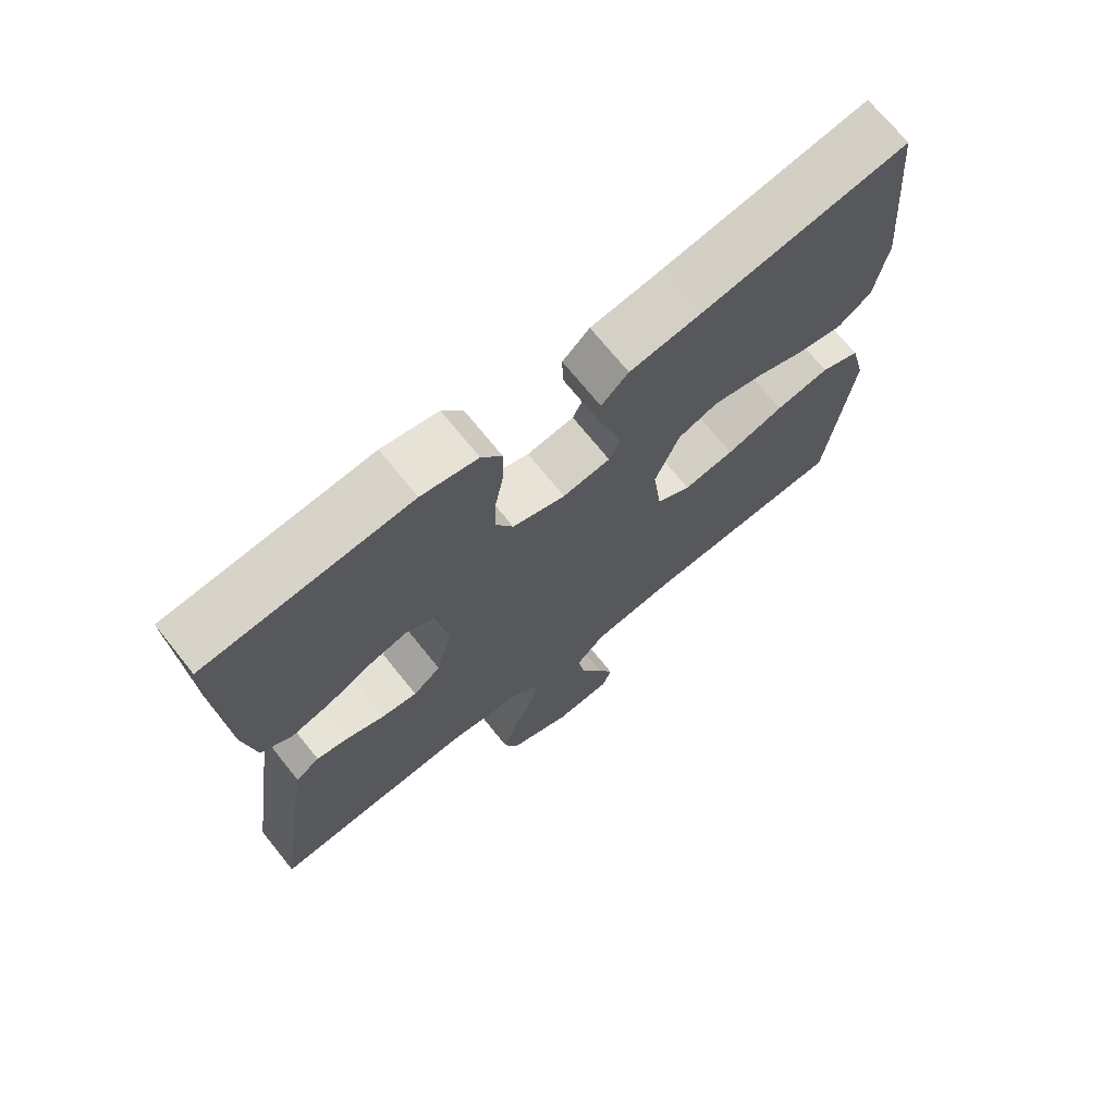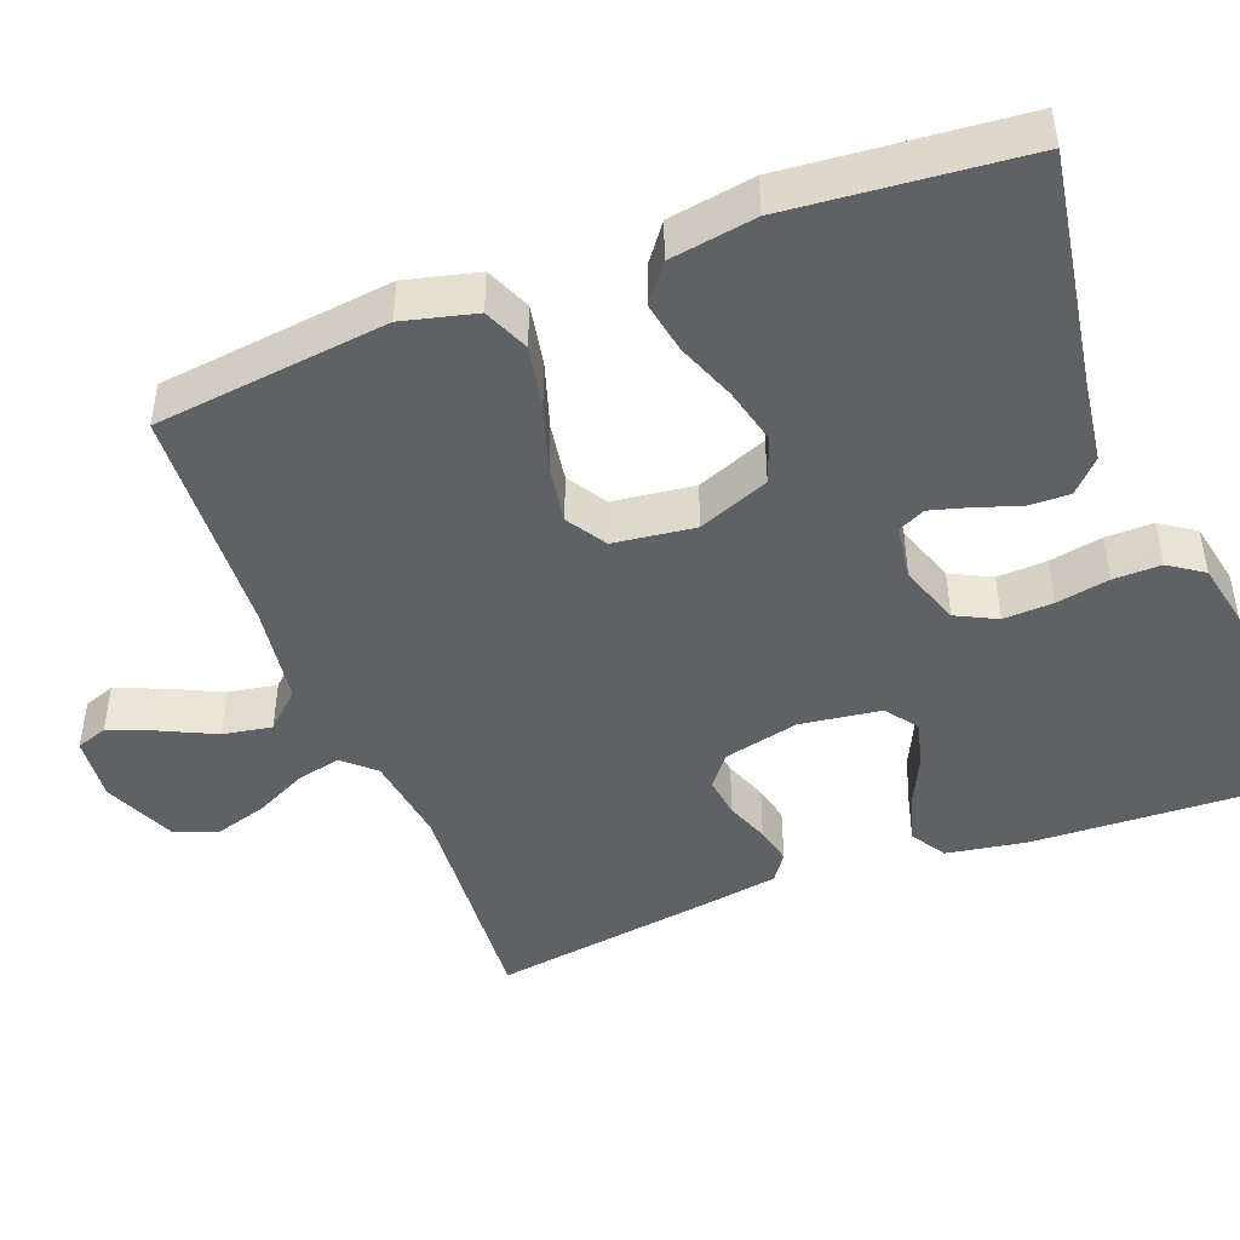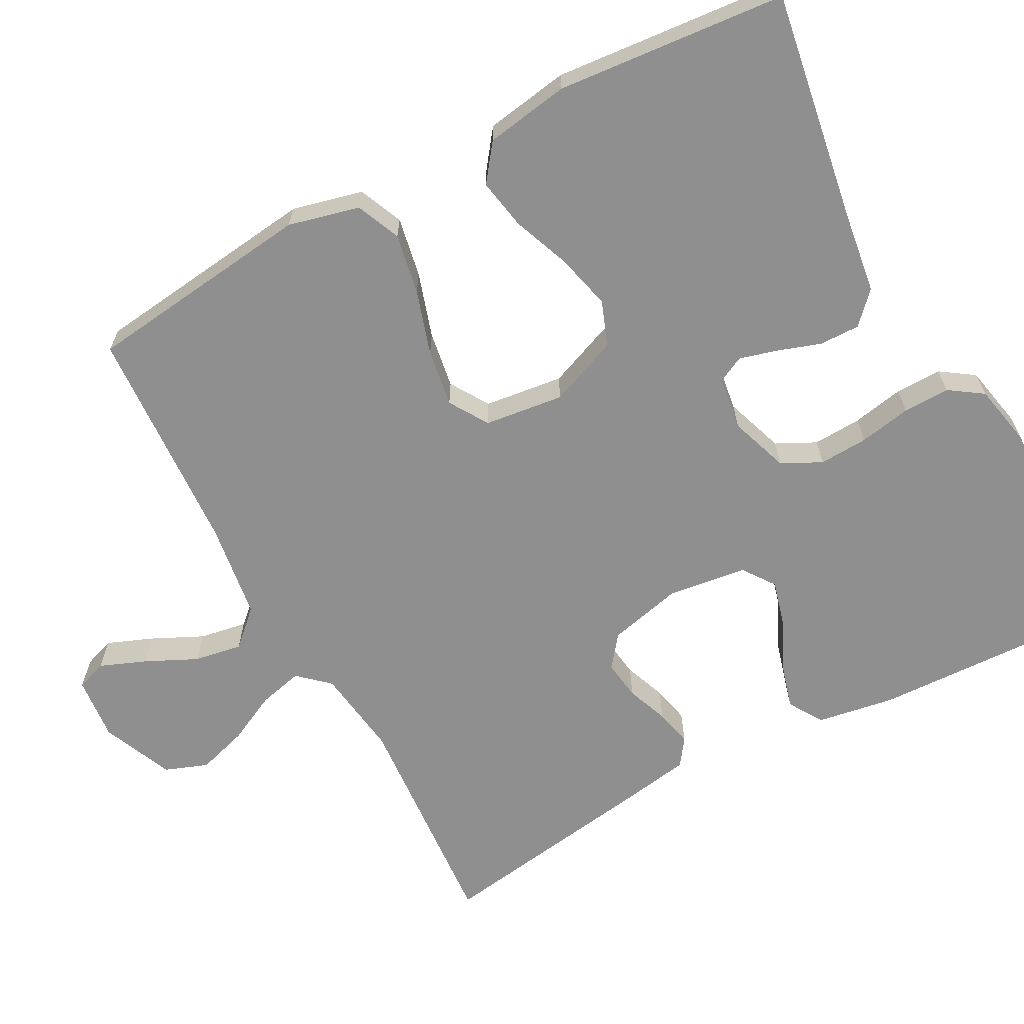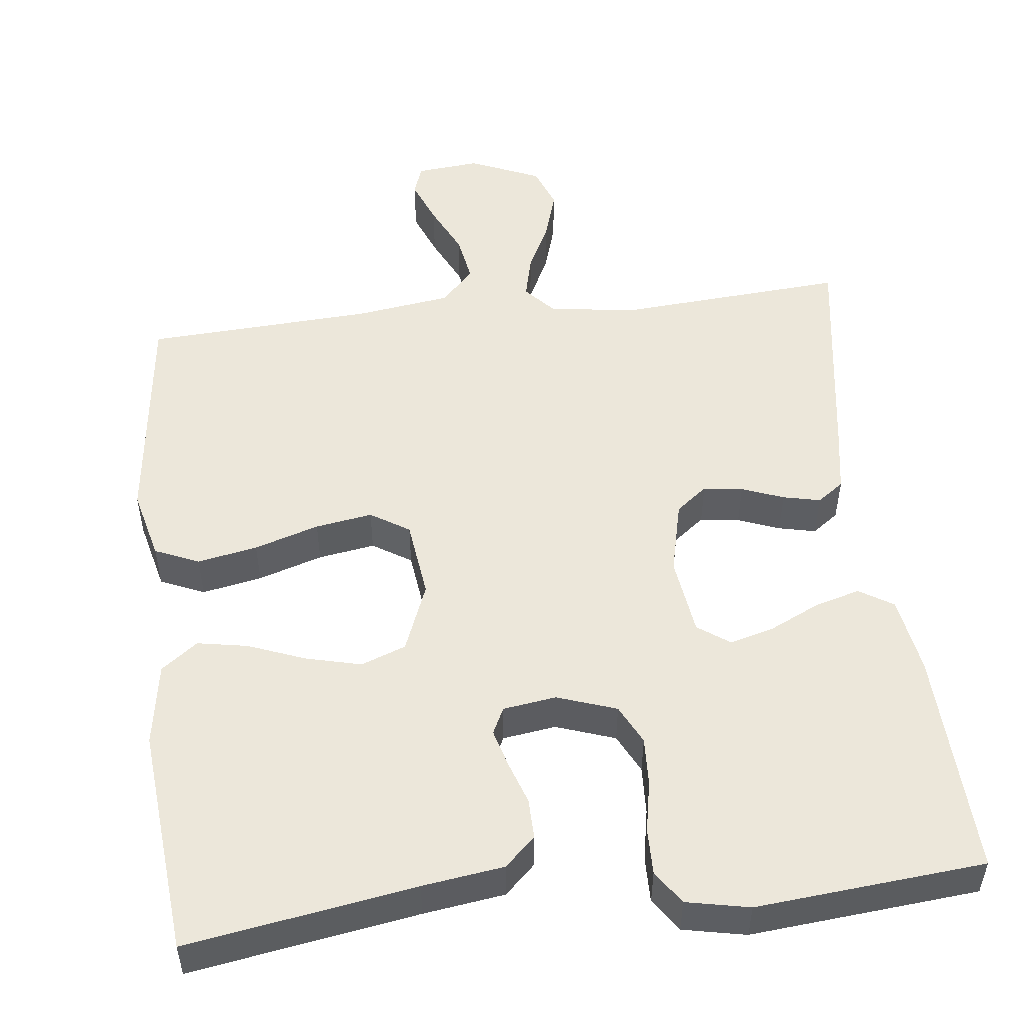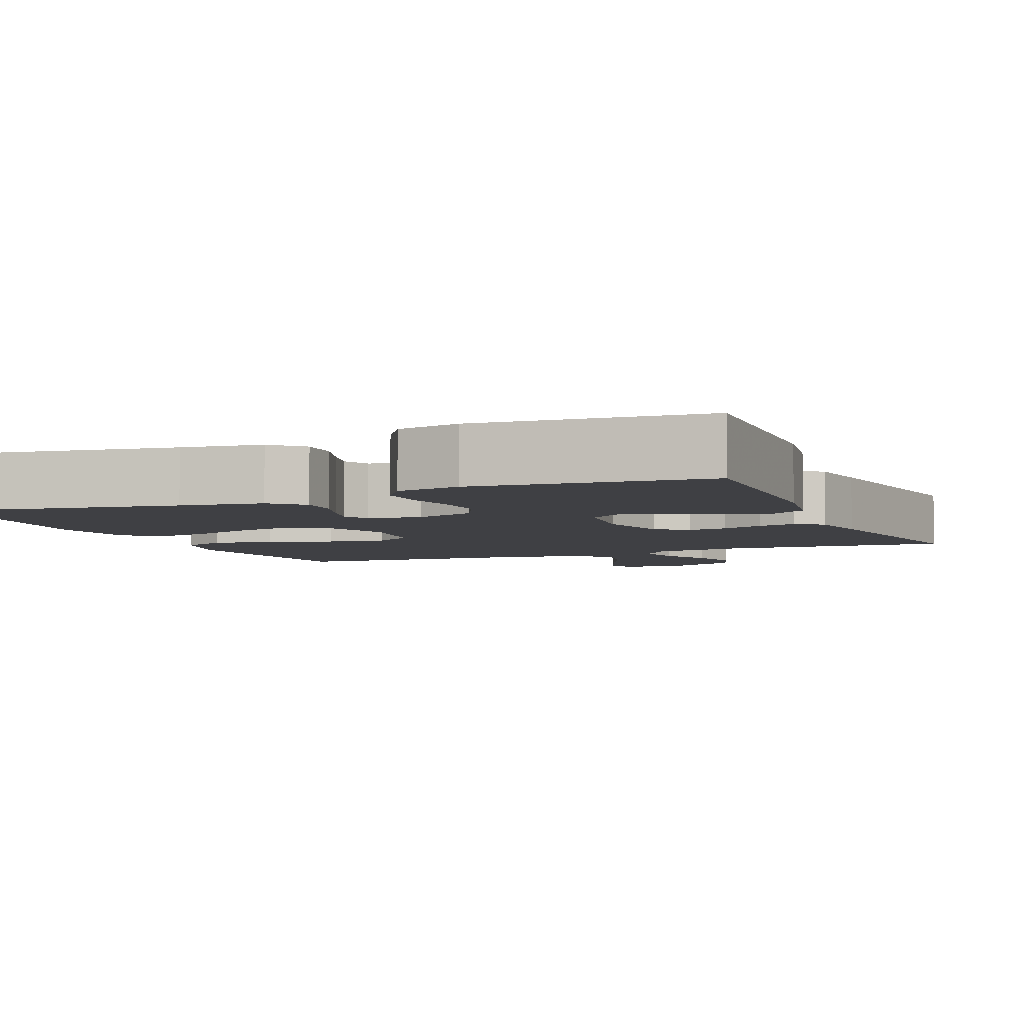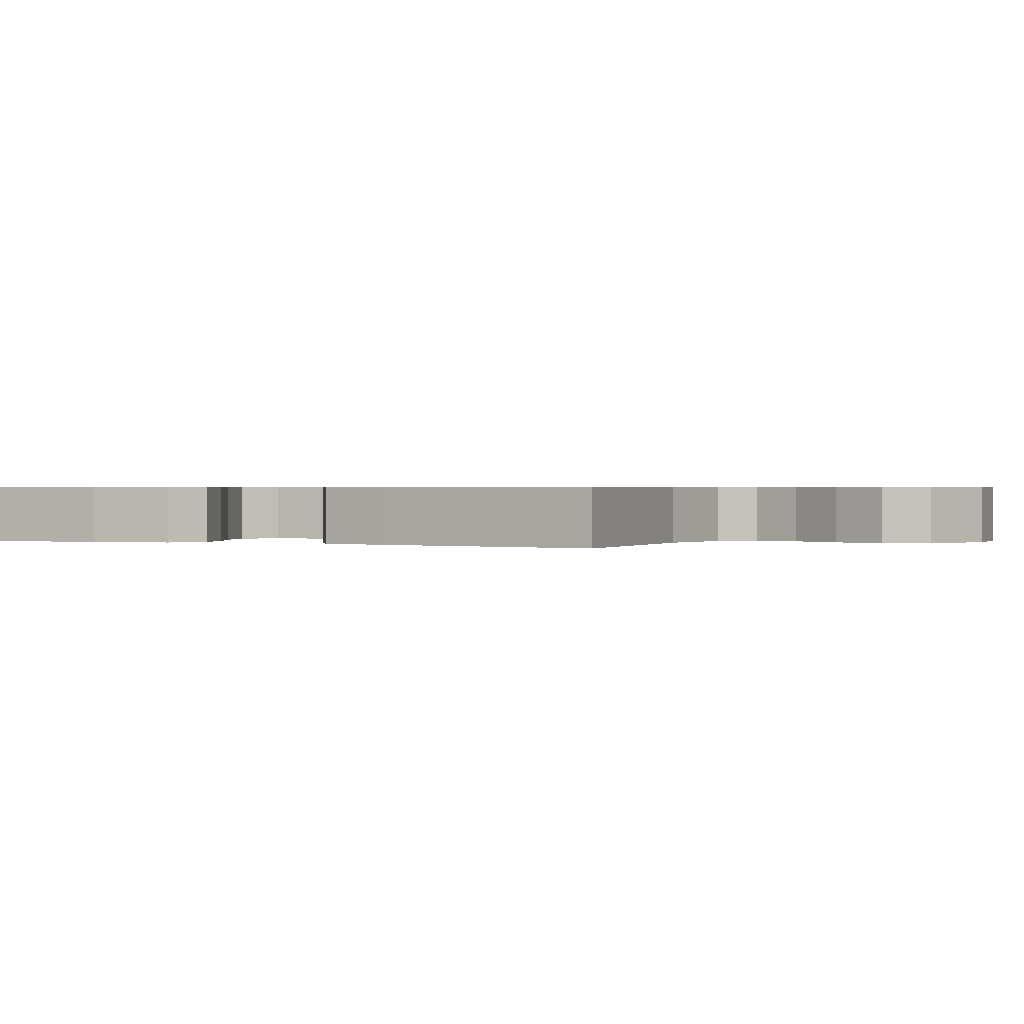
<metadata>
{"format":"obj","ext":"obj","renderer":"f3d","projection":"perspective","resolution":1024,"background":"white","views":[{"elev":71.0,"azim":141.2,"up":"+Z"},{"elev":-45.8,"azim":-69.1,"up":"+Y"},{"elev":-65.4,"azim":-61.7,"up":"+Y"},{"elev":51.6,"azim":-6.6,"up":"+Y"},{"elev":-5.1,"azim":22.7,"up":"+Y"},{"elev":0.6,"azim":116.0,"up":"+Y"}]}
</metadata>
<code>
v -0.5 0.07 0.5
v -0.2 0.07 0.451
v -0.093 0.07 0.436
v -0.053 0.07 0.398
v -0.054 0.07 0.345
v -0.073 0.07 0.289
v -0.087 0.07 0.239
v -0.07 0.07 0.204
v 0 0.07 0.194
v 0.078 0.07 0.221
v 0.104 0.07 0.273
v 0.101 0.07 0.337
v 0.088 0.07 0.405
v 0.087 0.07 0.466
v 0.117 0.07 0.51
v 0.2 0.07 0.527
v 0.5 0.07 0.5
v 0.488 0.07 0.2
v 0.471 0.07 0.098
v 0.426 0.07 0.07
v 0.366 0.07 0.087
v 0.301 0.07 0.118
v 0.242 0.07 0.134
v 0.2 0.07 0.104
v 0.186 0.07 0
v 0.209 0.07 -0.097
v 0.25 0.07 -0.129
v 0.302 0.07 -0.122
v 0.357 0.07 -0.101
v 0.406 0.07 -0.09
v 0.441 0.07 -0.115
v 0.455 0.07 -0.2
v 0.5 0.07 -0.5
v 0.2 0.07 -0.478
v 0.084 0.07 -0.494
v 0.048 0.07 -0.534
v 0.062 0.07 -0.592
v 0.094 0.07 -0.657
v 0.114 0.07 -0.723
v 0.093 0.07 -0.779
v 0 0.07 -0.819
v -0.084 0.07 -0.811
v -0.098 0.07 -0.771
v -0.074 0.07 -0.711
v -0.042 0.07 -0.644
v -0.031 0.07 -0.581
v -0.074 0.07 -0.535
v -0.2 0.07 -0.517
v -0.5 0.07 -0.5
v -0.536 0.07 -0.2
v -0.513 0.07 -0.107
v -0.455 0.07 -0.082
v -0.376 0.07 -0.097
v -0.291 0.07 -0.124
v -0.216 0.07 -0.136
v -0.165 0.07 -0.104
v -0.152 0.07 0
v -0.188 0.07 0.091
v -0.247 0.07 0.113
v -0.32 0.07 0.095
v -0.395 0.07 0.066
v -0.461 0.07 0.054
v -0.509 0.07 0.09
v -0.527 0.07 0.2
v -0.5 0 0.5
v -0.2 0 0.451
v -0.093 0 0.436
v -0.053 0 0.398
v -0.054 0 0.345
v -0.073 0 0.289
v -0.087 0 0.239
v -0.07 0 0.204
v 0 0 0.194
v 0.078 0 0.221
v 0.104 0 0.273
v 0.101 0 0.337
v 0.088 0 0.405
v 0.087 0 0.466
v 0.117 0 0.51
v 0.2 0 0.527
v 0.5 0 0.5
v 0.488 0 0.2
v 0.471 0 0.098
v 0.426 0 0.07
v 0.366 0 0.087
v 0.301 0 0.118
v 0.242 0 0.134
v 0.2 0 0.104
v 0.186 0 0
v 0.209 0 -0.097
v 0.25 0 -0.129
v 0.302 0 -0.122
v 0.357 0 -0.101
v 0.406 0 -0.09
v 0.441 0 -0.115
v 0.455 0 -0.2
v 0.5 0 -0.5
v 0.2 0 -0.478
v 0.084 0 -0.494
v 0.048 0 -0.534
v 0.062 0 -0.592
v 0.094 0 -0.657
v 0.114 0 -0.723
v 0.093 0 -0.779
v 0 0 -0.819
v -0.084 0 -0.811
v -0.098 0 -0.771
v -0.074 0 -0.711
v -0.042 0 -0.644
v -0.031 0 -0.581
v -0.074 0 -0.535
v -0.2 0 -0.517
v -0.5 0 -0.5
v -0.536 0 -0.2
v -0.513 0 -0.107
v -0.455 0 -0.082
v -0.376 0 -0.097
v -0.291 0 -0.124
v -0.216 0 -0.136
v -0.165 0 -0.104
v -0.152 0 0
v -0.188 0 0.091
v -0.247 0 0.113
v -0.32 0 0.095
v -0.395 0 0.066
v -0.461 0 0.054
v -0.509 0 0.09
v -0.527 0 0.2
f 63 64 1 2
f 60 61 62 63
f 59 60 63 2
f 58 59 2 3
f 57 58 3 4
f 56 57 4
f 51 52 53 54
f 51 54 55
f 48 49 50 51
f 47 48 51 55
f 46 47 55 56
f 42 43 44 45
f 40 41 42 45
f 40 45 46
f 37 38 39 40
f 36 37 40 46
f 35 36 46 56
f 31 32 33 34
f 28 29 30 31
f 27 28 31 34
f 26 27 34 35
f 19 20 21 22
f 19 22 23
f 18 19 23
f 17 18 23
f 16 17 23 24
f 12 13 14 15
f 11 12 15 16
f 4 5 6
f 4 6 7
f 56 4 7
f 25 26 35 56
f 11 16 24 25
f 10 11 25
f 9 10 25 56
f 8 9 56
f 7 8 56
f 66 65 128 127
f 127 126 125 124
f 66 127 124 123
f 67 66 123 122
f 68 67 122 121
f 68 121 120
f 118 117 116 115
f 119 118 115
f 115 114 113 112
f 119 115 112 111
f 120 119 111 110
f 109 108 107 106
f 109 106 105 104
f 110 109 104
f 104 103 102 101
f 110 104 101 100
f 120 110 100 99
f 98 97 96 95
f 95 94 93 92
f 98 95 92 91
f 99 98 91 90
f 86 85 84 83
f 87 86 83
f 87 83 82
f 87 82 81
f 88 87 81 80
f 79 78 77 76
f 80 79 76 75
f 70 69 68
f 71 70 68
f 71 68 120
f 120 99 90 89
f 89 88 80 75
f 89 75 74
f 120 89 74 73
f 120 73 72
f 120 72 71
f 1 65 66 2
f 2 66 67 3
f 3 67 68 4
f 4 68 69 5
f 5 69 70 6
f 6 70 71 7
f 7 71 72 8
f 8 72 73 9
f 9 73 74 10
f 10 74 75 11
f 11 75 76 12
f 12 76 77 13
f 13 77 78 14
f 14 78 79 15
f 15 79 80 16
f 16 80 81 17
f 17 81 82 18
f 18 82 83 19
f 19 83 84 20
f 20 84 85 21
f 21 85 86 22
f 22 86 87 23
f 23 87 88 24
f 24 88 89 25
f 25 89 90 26
f 26 90 91 27
f 27 91 92 28
f 28 92 93 29
f 29 93 94 30
f 30 94 95 31
f 31 95 96 32
f 32 96 97 33
f 33 97 98 34
f 34 98 99 35
f 35 99 100 36
f 36 100 101 37
f 37 101 102 38
f 38 102 103 39
f 39 103 104 40
f 40 104 105 41
f 41 105 106 42
f 42 106 107 43
f 43 107 108 44
f 44 108 109 45
f 45 109 110 46
f 46 110 111 47
f 47 111 112 48
f 48 112 113 49
f 49 113 114 50
f 50 114 115 51
f 51 115 116 52
f 52 116 117 53
f 53 117 118 54
f 54 118 119 55
f 55 119 120 56
f 56 120 121 57
f 57 121 122 58
f 58 122 123 59
f 59 123 124 60
f 60 124 125 61
f 61 125 126 62
f 62 126 127 63
f 63 127 128 64
f 64 128 65 1

</code>
